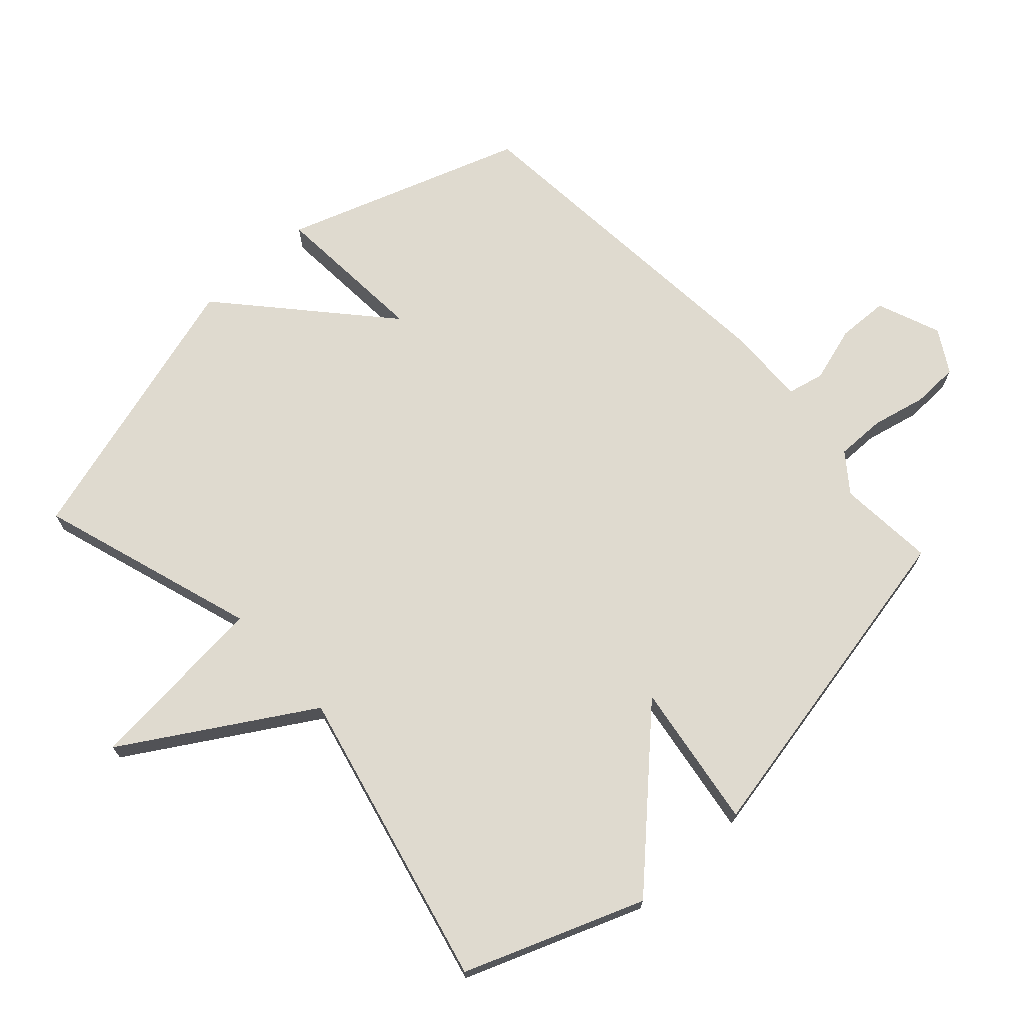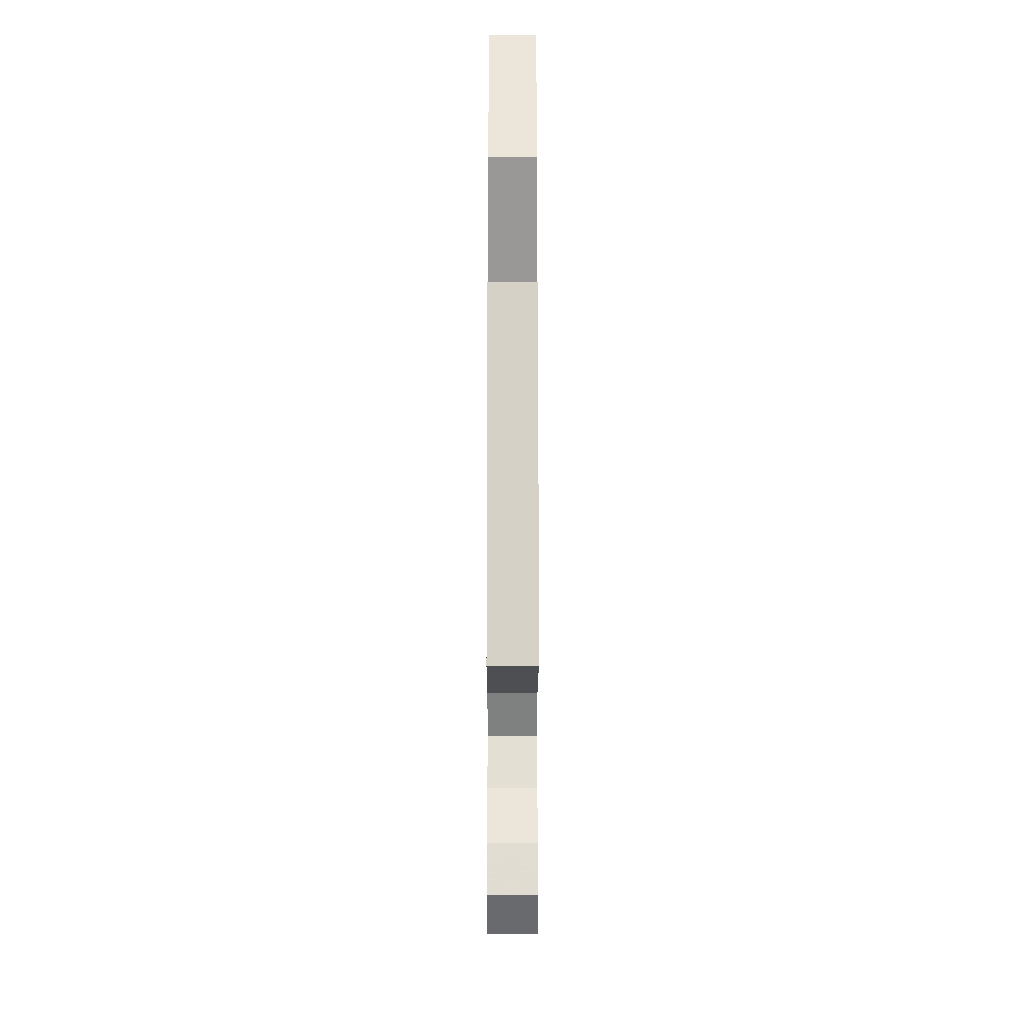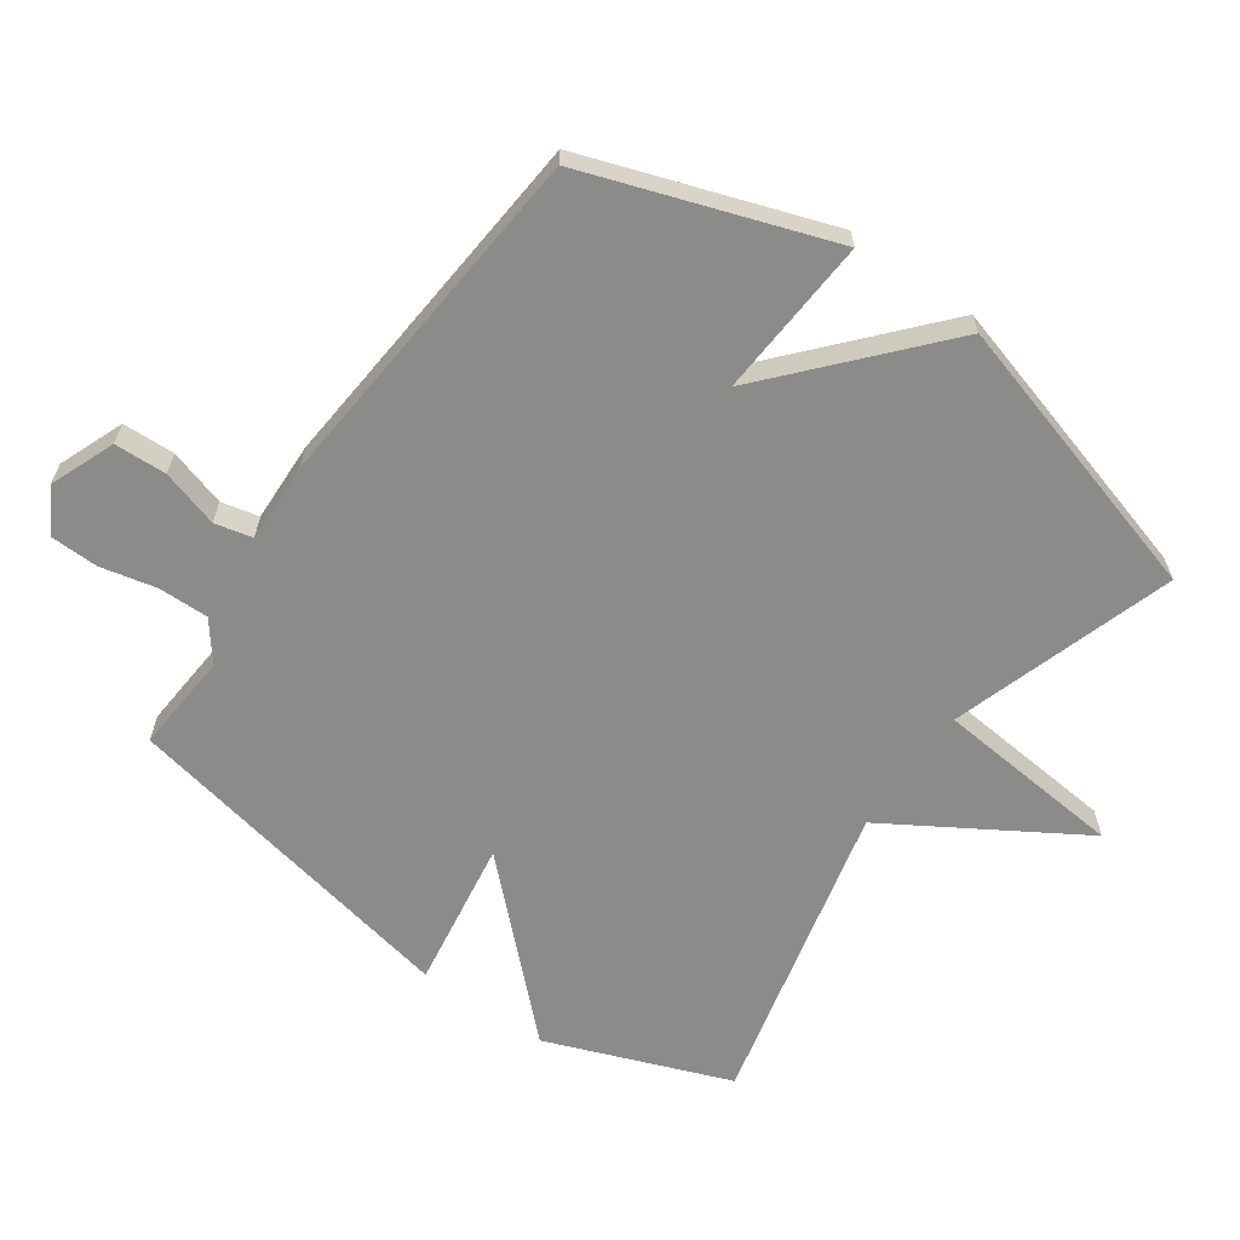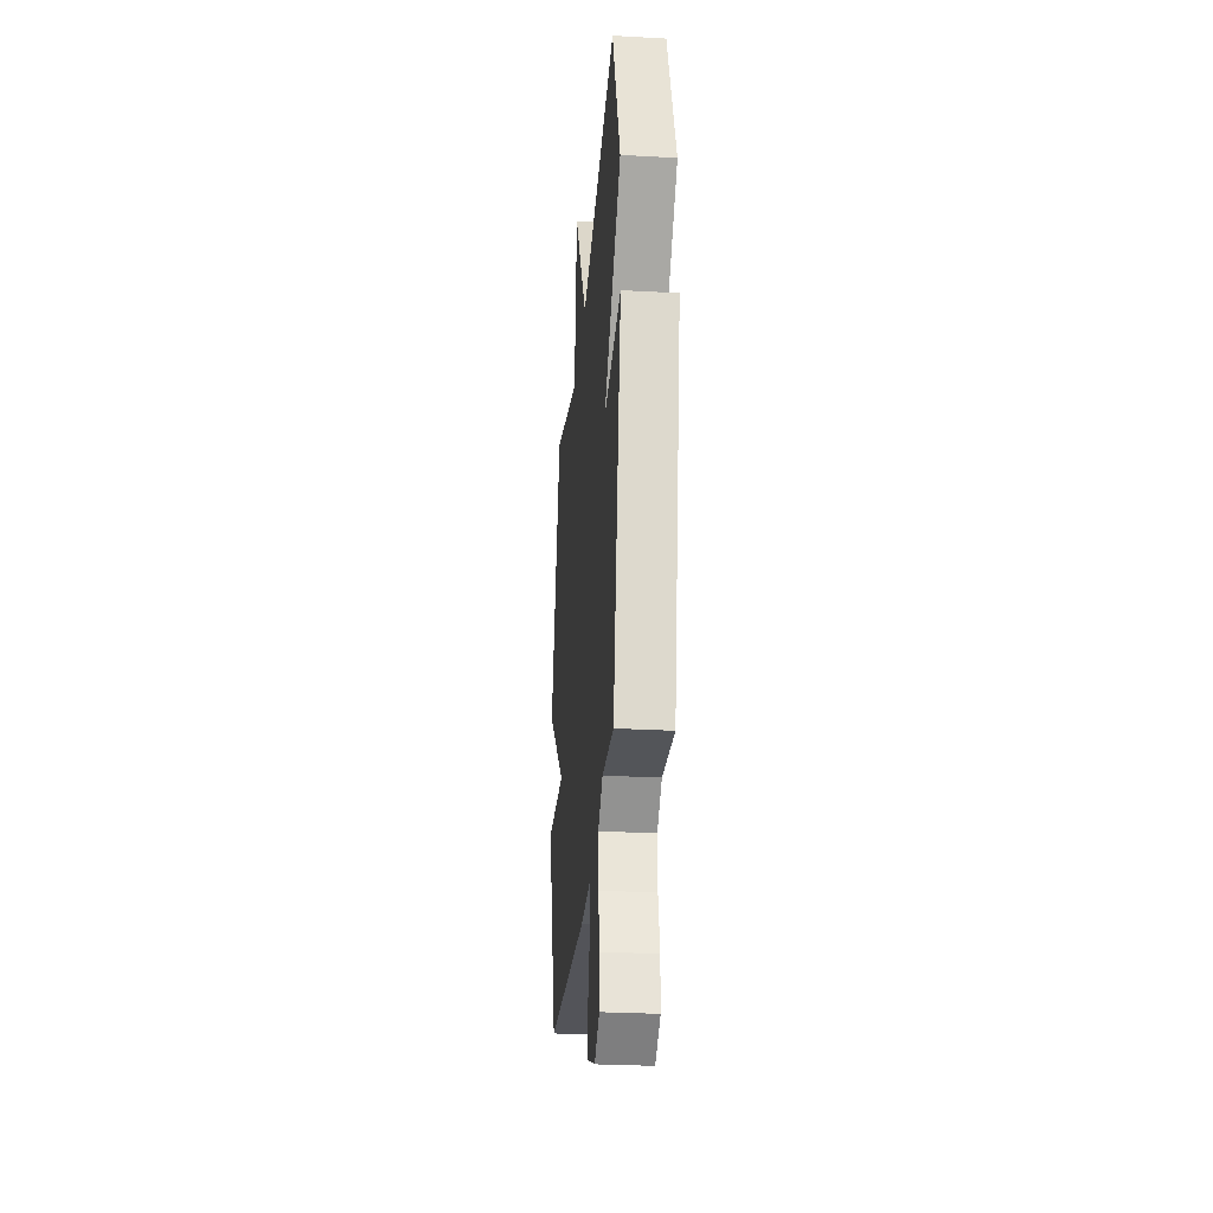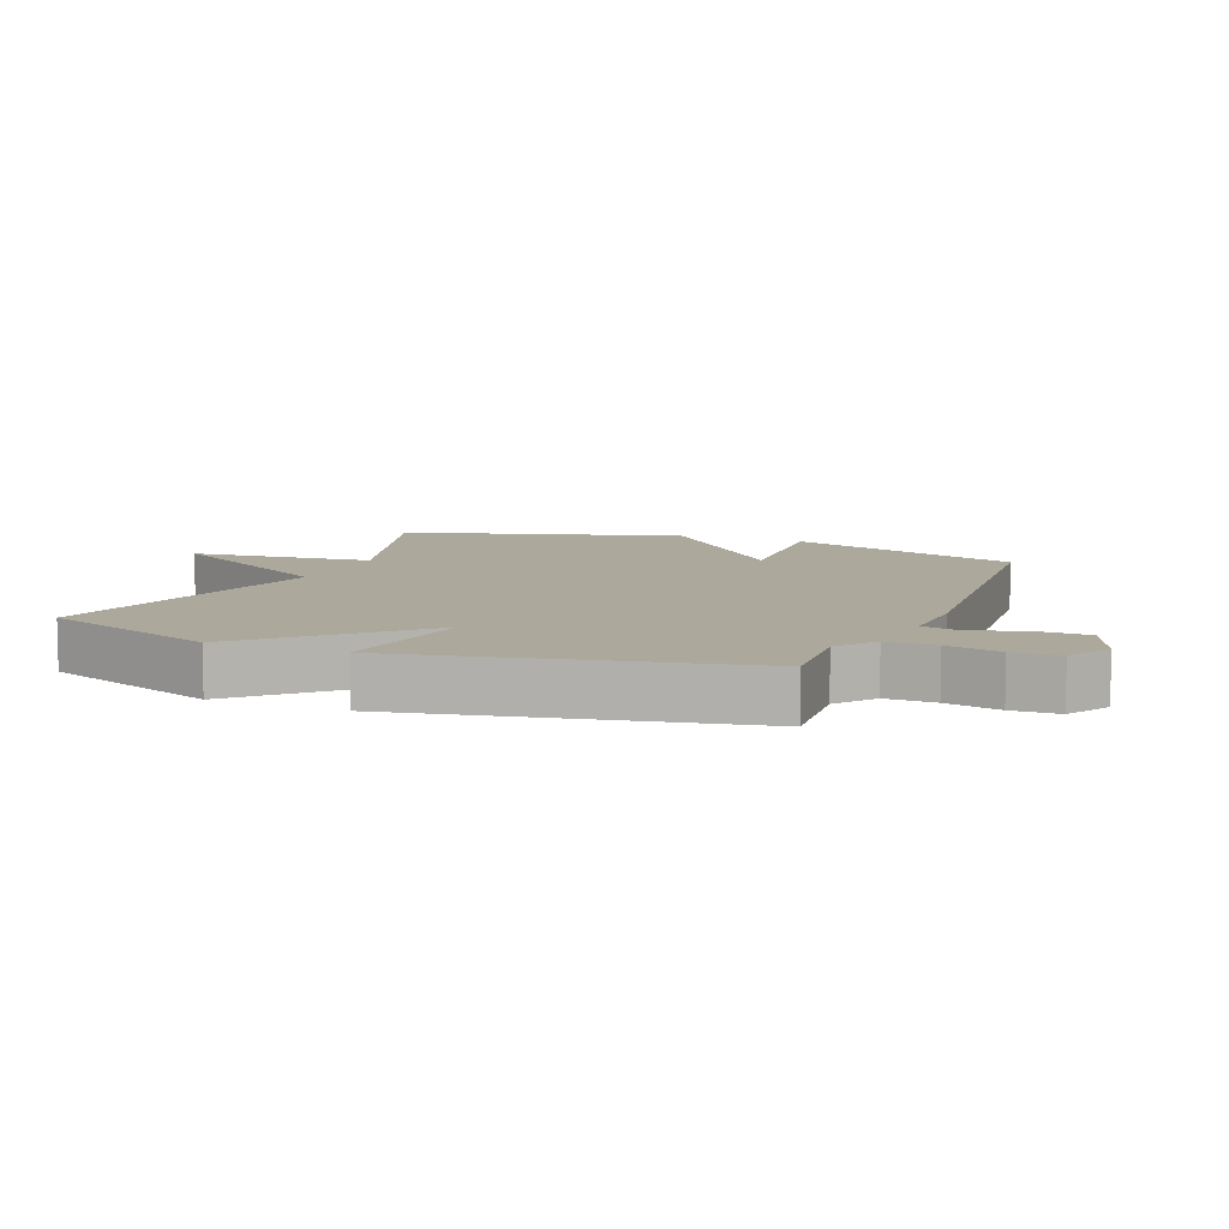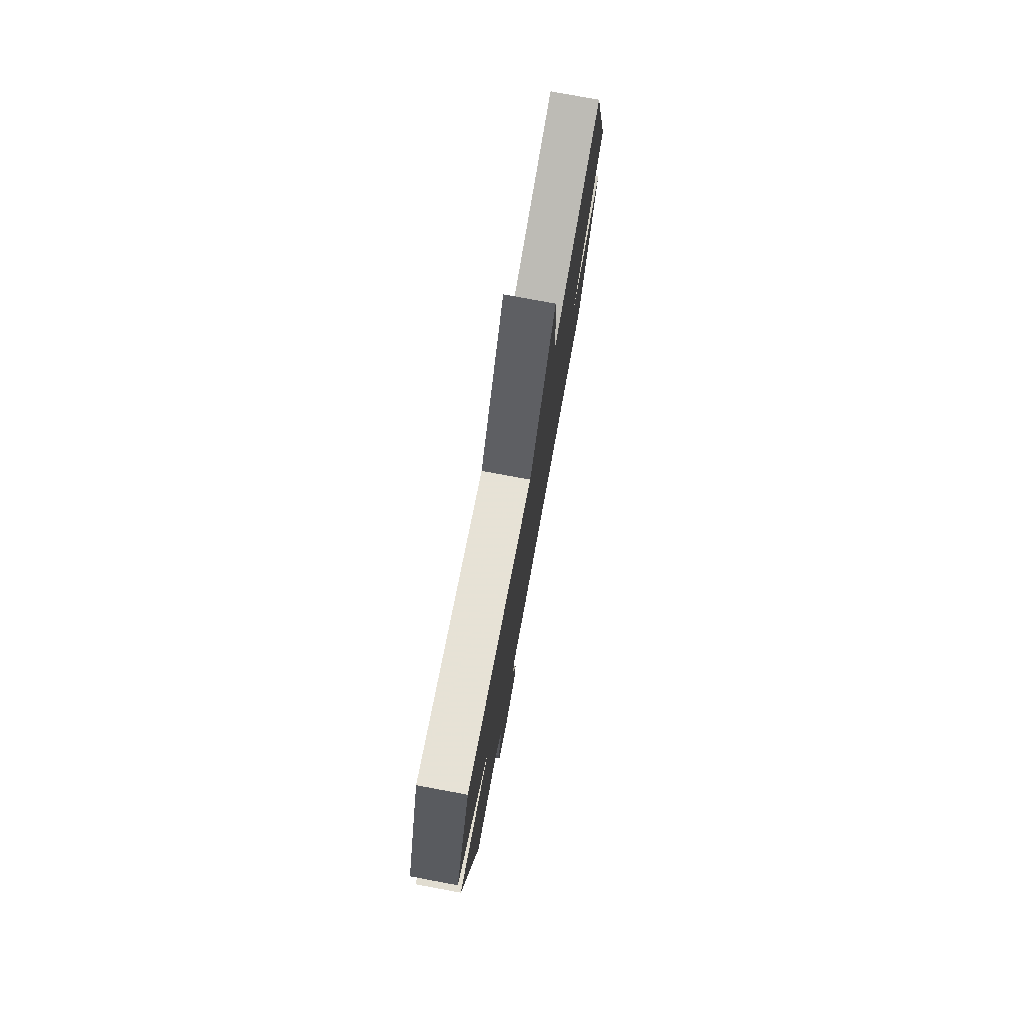
<metadata>
{"format":"obj","ext":"obj","renderer":"f3d","projection":"perspective","resolution":1024,"background":"white","views":[{"elev":70.7,"azim":47.6,"up":"+Y"},{"elev":-22.6,"azim":89.9,"up":"+Z"},{"elev":-63.7,"azim":-125.0,"up":"+Y"},{"elev":-28.7,"azim":85.2,"up":"+Z"},{"elev":8.5,"azim":112.0,"up":"+Y"},{"elev":77.6,"azim":100.5,"up":"+Z"}]}
</metadata>
<code>
v -0.5 0.07 0.5
v -0.163 0.07 0.391
v -0.136 0.07 0.676
v 0.037 0.07 0.391
v 0.5 0.07 0.5
v 0.605 0.07 0.224
v 0.379 0.07 -0.01
v 0.605 0.07 0.024
v 0.5 0.07 -0.5
v 0.35 0.07 -0.488
v 0.291 0.07 -0.533
v 0.292 0.07 -0.609
v 0.311 0.07 -0.693
v 0.309 0.07 -0.765
v 0.243 0.07 -0.804
v 0.145 0.07 -0.765
v 0.142 0.07 -0.686
v 0.168 0.07 -0.6
v 0.155 0.07 -0.543
v 0.035 0.07 -0.547
v -0.5 0.07 -0.5
v -0.626 0.07 -0.132
v -0.384 0.07 -0.149
v -0.626 0.07 0.068
v -0.5 0 0.5
v -0.163 0 0.391
v -0.136 0 0.676
v 0.037 0 0.391
v 0.5 0 0.5
v 0.605 0 0.224
v 0.379 0 -0.01
v 0.605 0 0.024
v 0.5 0 -0.5
v 0.35 0 -0.488
v 0.291 0 -0.533
v 0.292 0 -0.609
v 0.311 0 -0.693
v 0.309 0 -0.765
v 0.243 0 -0.804
v 0.145 0 -0.765
v 0.142 0 -0.686
v 0.168 0 -0.6
v 0.155 0 -0.543
v 0.035 0 -0.547
v -0.5 0 -0.5
v -0.626 0 -0.132
v -0.384 0 -0.149
v -0.626 0 0.068
f 23 24 1 2
f 21 22 23
f 20 21 23
f 19 20 23
f 19 23 2
f 16 17 18
f 15 16 18
f 14 15 18
f 13 14 18
f 12 13 18
f 11 12 18 19
f 2 3 4
f 19 2 4
f 11 19 4
f 10 11 4
f 7 8 9 10
f 4 5 6 7
f 4 7 10
f 26 25 48 47
f 47 46 45
f 47 45 44
f 47 44 43
f 26 47 43
f 42 41 40
f 42 40 39
f 42 39 38
f 42 38 37
f 42 37 36
f 43 42 36 35
f 28 27 26
f 28 26 43
f 28 43 35
f 28 35 34
f 34 33 32 31
f 31 30 29 28
f 34 31 28
f 1 25 26 2
f 2 26 27 3
f 3 27 28 4
f 4 28 29 5
f 5 29 30 6
f 6 30 31 7
f 7 31 32 8
f 8 32 33 9
f 9 33 34 10
f 10 34 35 11
f 11 35 36 12
f 12 36 37 13
f 13 37 38 14
f 14 38 39 15
f 15 39 40 16
f 16 40 41 17
f 17 41 42 18
f 18 42 43 19
f 19 43 44 20
f 20 44 45 21
f 21 45 46 22
f 22 46 47 23
f 23 47 48 24
f 24 48 25 1

</code>
